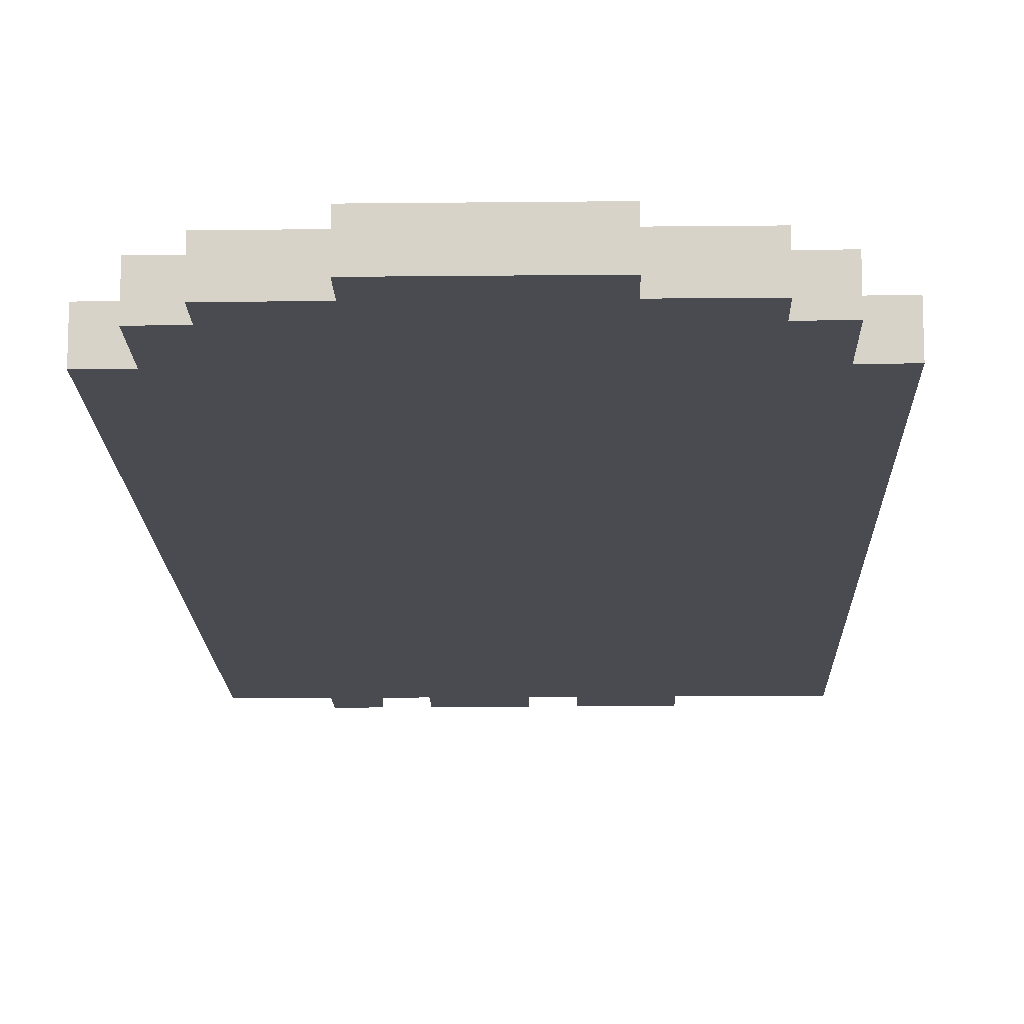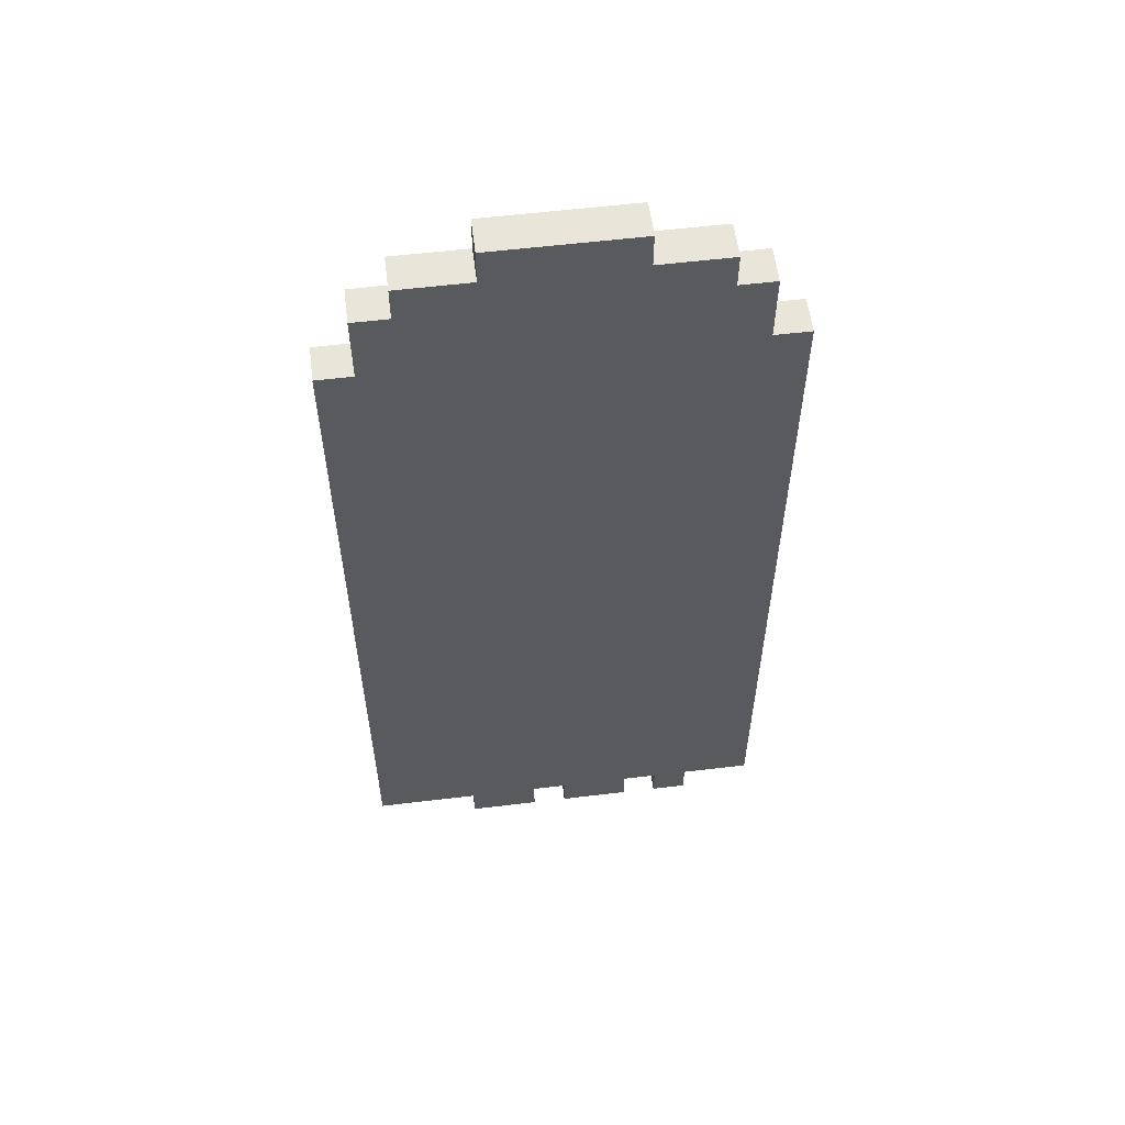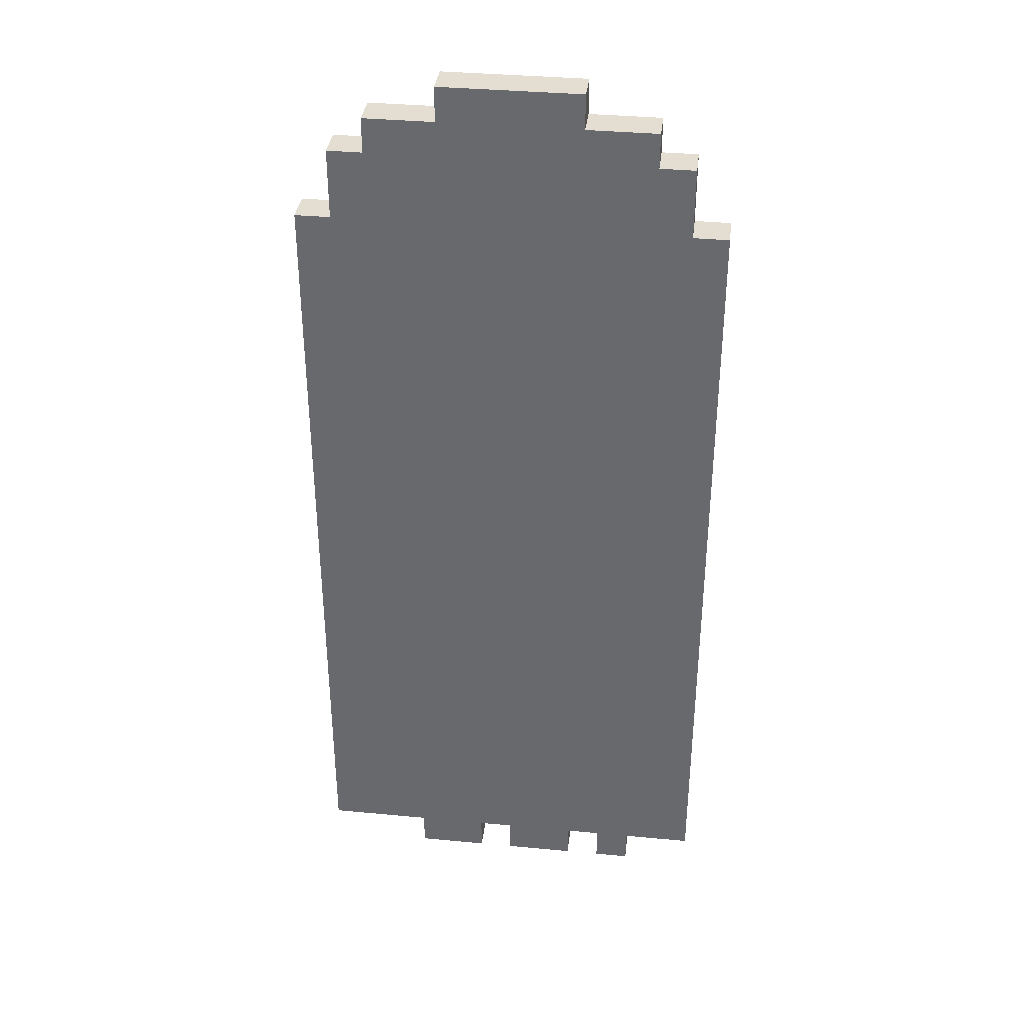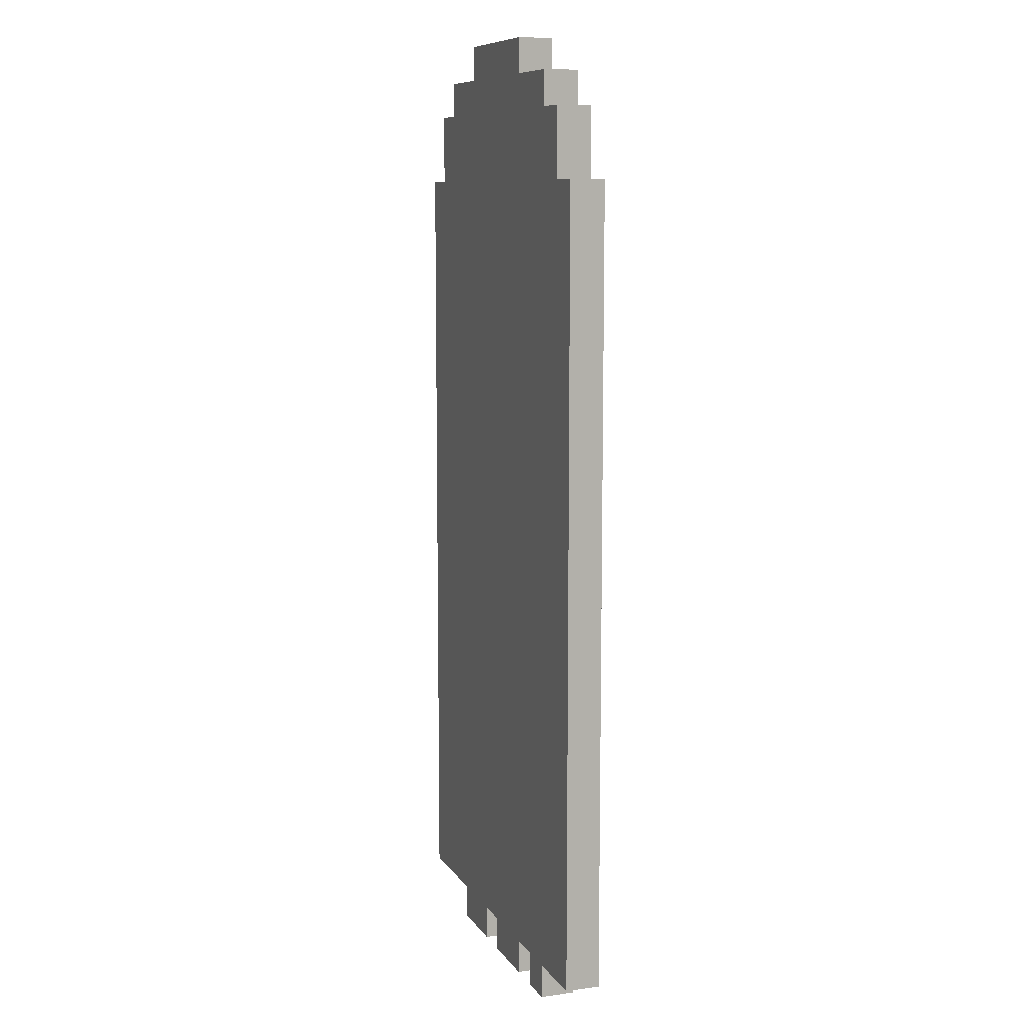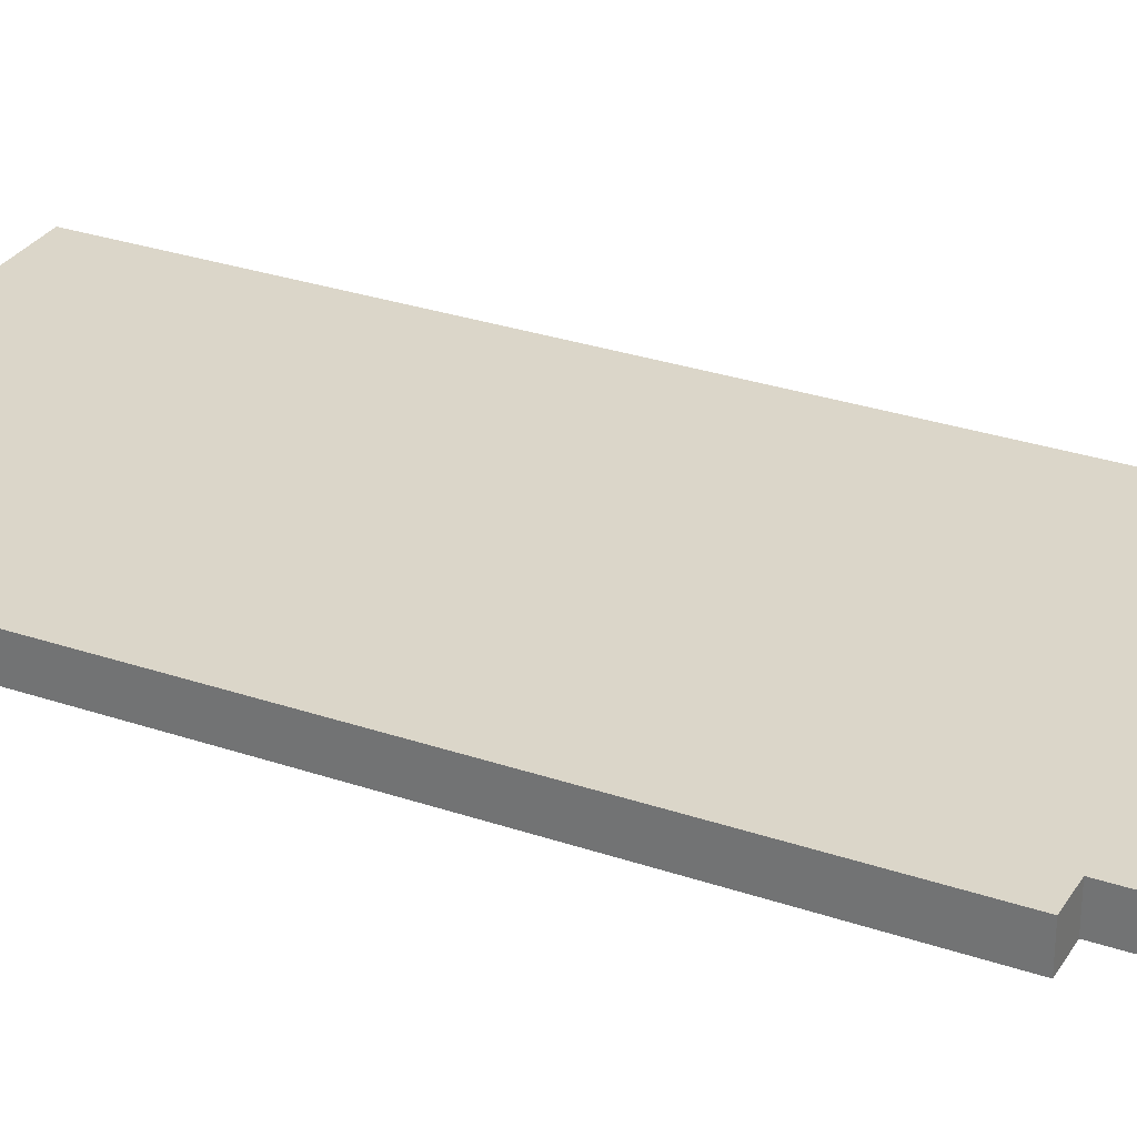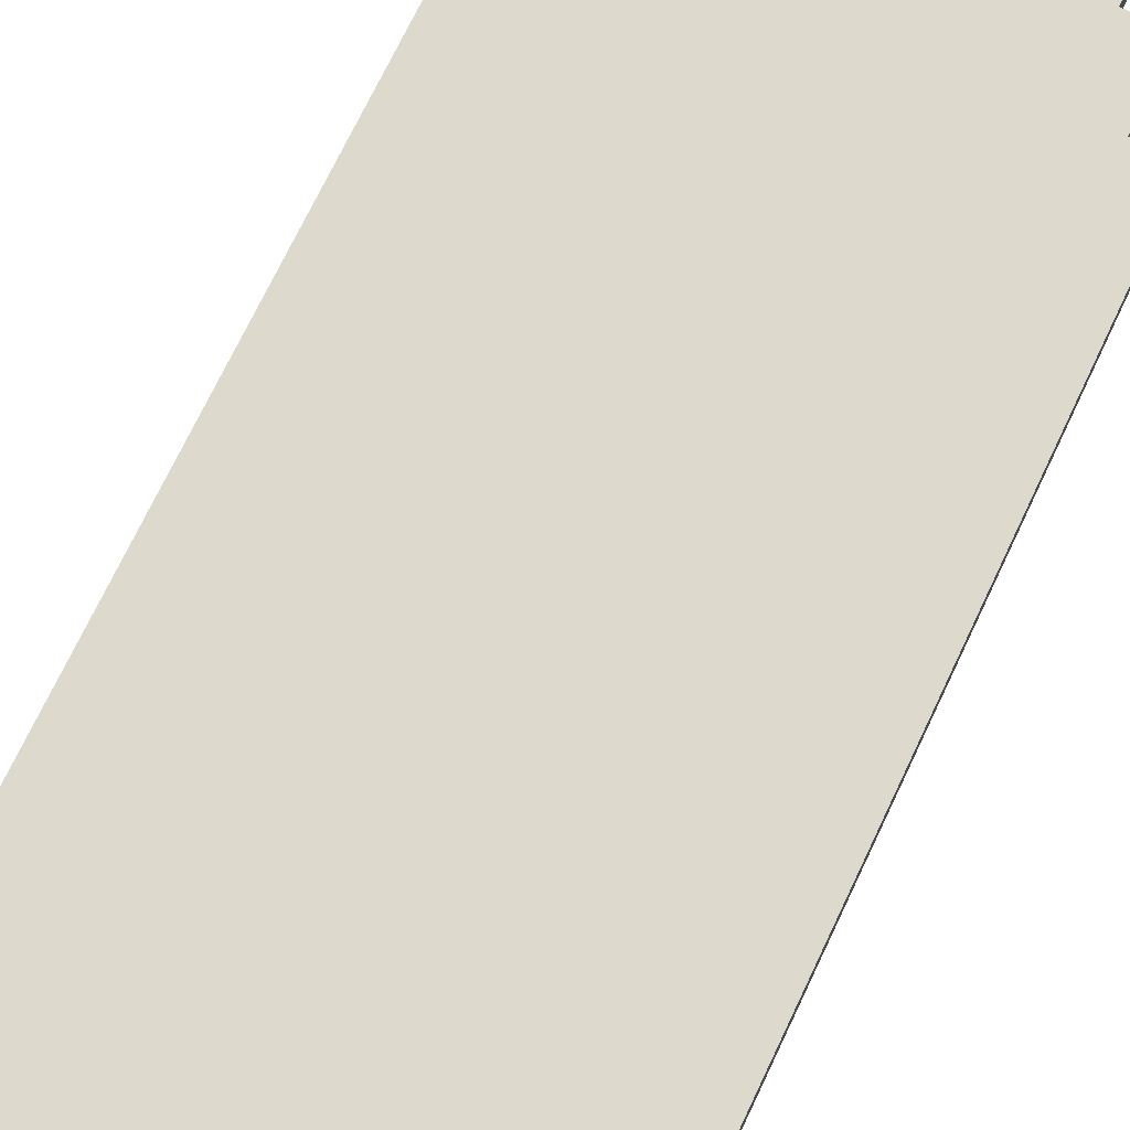
<metadata>
{"format":"obj","ext":"obj","renderer":"f3d","projection":"perspective","resolution":1024,"background":"white","views":[{"elev":-14.6,"azim":-178.6,"up":"+Z"},{"elev":57.8,"azim":-7.1,"up":"+Y"},{"elev":36.2,"azim":7.0,"up":"+Y"},{"elev":9.4,"azim":70.2,"up":"+Y"},{"elev":29.9,"azim":116.4,"up":"+Z"},{"elev":71.9,"azim":25.4,"up":"+Z"}]}
</metadata>
<code>
o
v -0.6 0.1 -6.2
v -0.6 0.1 -6.3
v -0.6 2.4 -6.2
v -0.6 2.4 -6.3
v -0.5 2.4 -6.2
v -0.5 2.4 -6.3
v -0.5 2.6 -6.2
v -0.5 2.6 -6.3
v -0.4 2.6 -6.2
v -0.4 2.6 -6.3
v -0.4 2.7 -6.2
v -0.4 2.7 -6.3
v -0.3 0 -6.2
v -0.3 0 -6.3
v -0.3 0.1 -6.2
v -0.3 0.1 -6.3
v -0.2 2.7 -6.2
v -0.2 2.7 -6.3
v -0.2 2.8 -6.2
v -0.2 2.8 -6.3
v 5.96e-08 0 -6.2
v 5.96e-08 0 -6.3
v 5.96e-08 0.1 -6.2
v 5.96e-08 0.1 -6.3
v 0.3 0 -6.2
v 0.3 0 -6.3
v 0.3 0.1 -6.2
v 0.3 0.1 -6.3
v -0.1 0 -6.2
v -0.1 0 -6.3
v -0.1 0.1 -6.2
v -0.1 0.1 -6.3
v 0.2 0 -6.2
v 0.2 0 -6.3
v 0.2 0.1 -6.2
v 0.2 0.1 -6.3
v 0.2 2.7 -6.2
v 0.2 2.7 -6.3
v 0.2 2.8 -6.2
v 0.2 2.8 -6.3
v 0.4 0 -6.2
v 0.4 0 -6.3
v 0.4 0.1 -6.2
v 0.4 0.1 -6.3
v 0.4 2.6 -6.2
v 0.4 2.6 -6.3
v 0.4 2.7 -6.2
v 0.4 2.7 -6.3
v 0.5 2.4 -6.2
v 0.5 2.4 -6.3
v 0.5 2.6 -6.2
v 0.5 2.6 -6.3
v 0.6 0.1 -6.2
v 0.6 0.1 -6.3
v 0.6 2.4 -6.2
v 0.6 2.4 -6.3
v -0.6 0.1 -6.2
v -0.6 2.4 -6.2
v -0.5 2.4 -6.2
v -0.5 2.6 -6.2
v -0.4 2.6 -6.2
v -0.4 2.7 -6.2
v -0.3 0 -6.2
v -0.3 0.1 -6.2
v -0.2 2.7 -6.2
v -0.2 2.8 -6.2
v -0.1 0 -6.2
v -0.1 0.1 -6.2
v 5.96e-08 0 -6.2
v 5.96e-08 0.1 -6.2
v 0.2 0 -6.2
v 0.2 0.1 -6.2
v 0.2 2.7 -6.2
v 0.2 2.8 -6.2
v 0.3 0 -6.2
v 0.3 0.1 -6.2
v 0.4 0 -6.2
v 0.4 0.1 -6.2
v 0.4 2.6 -6.2
v 0.4 2.7 -6.2
v 0.5 2.4 -6.2
v 0.5 2.6 -6.2
v 0.6 0.1 -6.2
v 0.6 2.4 -6.2
v -0.6 0.1 -6.3
v -0.6 2.4 -6.3
v -0.5 2.4 -6.3
v -0.5 2.6 -6.3
v -0.4 2.6 -6.3
v -0.4 2.7 -6.3
v -0.3 0 -6.3
v -0.3 0.1 -6.3
v -0.2 2.7 -6.3
v -0.2 2.8 -6.3
v -0.1 0 -6.3
v -0.1 0.1 -6.3
v 5.96e-08 0 -6.3
v 5.96e-08 0.1 -6.3
v 0.2 0 -6.3
v 0.2 0.1 -6.3
v 0.2 2.7 -6.3
v 0.2 2.8 -6.3
v 0.3 0 -6.3
v 0.3 0.1 -6.3
v 0.4 0 -6.3
v 0.4 0.1 -6.3
v 0.4 2.6 -6.3
v 0.4 2.7 -6.3
v 0.5 2.4 -6.3
v 0.5 2.6 -6.3
v 0.6 0.1 -6.3
v 0.6 2.4 -6.3
v -0.3 0 -6.2
v -0.1 0 -6.2
v 5.96e-08 0 -6.2
v 0.2 0 -6.2
v 0.3 0 -6.2
v 0.4 0 -6.2
v -0.3 0 -6.3
v -0.1 0 -6.3
v 5.96e-08 0 -6.3
v 0.2 0 -6.3
v 0.3 0 -6.3
v 0.4 0 -6.3
v -0.6 0.1 -6.2
v -0.3 0.1 -6.2
v -0.1 0.1 -6.2
v 5.96e-08 0.1 -6.2
v 0.2 0.1 -6.2
v 0.3 0.1 -6.2
v 0.4 0.1 -6.2
v 0.6 0.1 -6.2
v -0.6 0.1 -6.3
v -0.3 0.1 -6.3
v -0.1 0.1 -6.3
v 5.96e-08 0.1 -6.3
v 0.2 0.1 -6.3
v 0.3 0.1 -6.3
v 0.4 0.1 -6.3
v 0.6 0.1 -6.3
v -0.6 2.4 -6.2
v -0.5 2.4 -6.2
v 0.5 2.4 -6.2
v 0.6 2.4 -6.2
v -0.6 2.4 -6.3
v -0.5 2.4 -6.3
v 0.5 2.4 -6.3
v 0.6 2.4 -6.3
v -0.5 2.6 -6.2
v -0.4 2.6 -6.2
v 0.4 2.6 -6.2
v 0.5 2.6 -6.2
v -0.5 2.6 -6.3
v -0.4 2.6 -6.3
v 0.4 2.6 -6.3
v 0.5 2.6 -6.3
v -0.4 2.7 -6.2
v -0.2 2.7 -6.2
v 0.2 2.7 -6.2
v 0.4 2.7 -6.2
v -0.4 2.7 -6.3
v -0.2 2.7 -6.3
v 0.2 2.7 -6.3
v 0.4 2.7 -6.3
v -0.2 2.8 -6.2
v 0.2 2.8 -6.2
v -0.2 2.8 -6.3
v 0.2 2.8 -6.3
f 3 2 1
f 4 2 3
f 7 6 5
f 8 6 7
f 11 10 9
f 12 10 11
f 15 14 13
f 16 14 15
f 19 18 17
f 20 18 19
f 23 22 21
f 24 22 23
f 27 26 25
f 28 26 27
f 29 30 31
f 31 30 32
f 33 34 35
f 35 34 36
f 37 38 39
f 39 38 40
f 41 42 43
f 43 42 44
f 45 46 47
f 47 46 48
f 49 50 51
f 51 50 52
f 53 54 55
f 55 54 56
f 59 58 57
f 61 60 59
f 64 59 57
f 64 62 61
f 64 61 59
f 65 62 64
f 65 64 63
f 67 65 63
f 67 66 65
f 68 66 67
f 70 66 68
f 71 70 69
f 72 66 70
f 72 70 71
f 73 66 72
f 74 66 73
f 76 73 72
f 77 76 75
f 78 73 76
f 78 76 77
f 79 73 78
f 80 73 79
f 81 79 78
f 82 79 81
f 83 81 78
f 84 81 83
f 85 86 87
f 87 88 89
f 85 87 92
f 89 90 92
f 87 89 92
f 92 90 93
f 91 92 93
f 91 93 95
f 93 94 95
f 95 94 96
f 96 94 98
f 97 98 99
f 98 94 100
f 99 98 100
f 100 94 101
f 101 94 102
f 100 101 104
f 103 104 105
f 104 101 106
f 105 104 106
f 106 101 107
f 107 101 108
f 106 107 109
f 109 107 110
f 106 109 111
f 111 109 112
f 119 114 113
f 120 114 119
f 121 116 115
f 122 116 121
f 123 118 117
f 124 118 123
f 133 126 125
f 134 126 133
f 135 128 127
f 136 128 135
f 137 130 129
f 138 130 137
f 139 132 131
f 140 132 139
f 141 142 145
f 145 142 146
f 143 144 147
f 147 144 148
f 149 150 153
f 153 150 154
f 151 152 155
f 155 152 156
f 157 158 161
f 161 158 162
f 159 160 163
f 163 160 164
f 165 166 167
f 167 166 168

</code>
